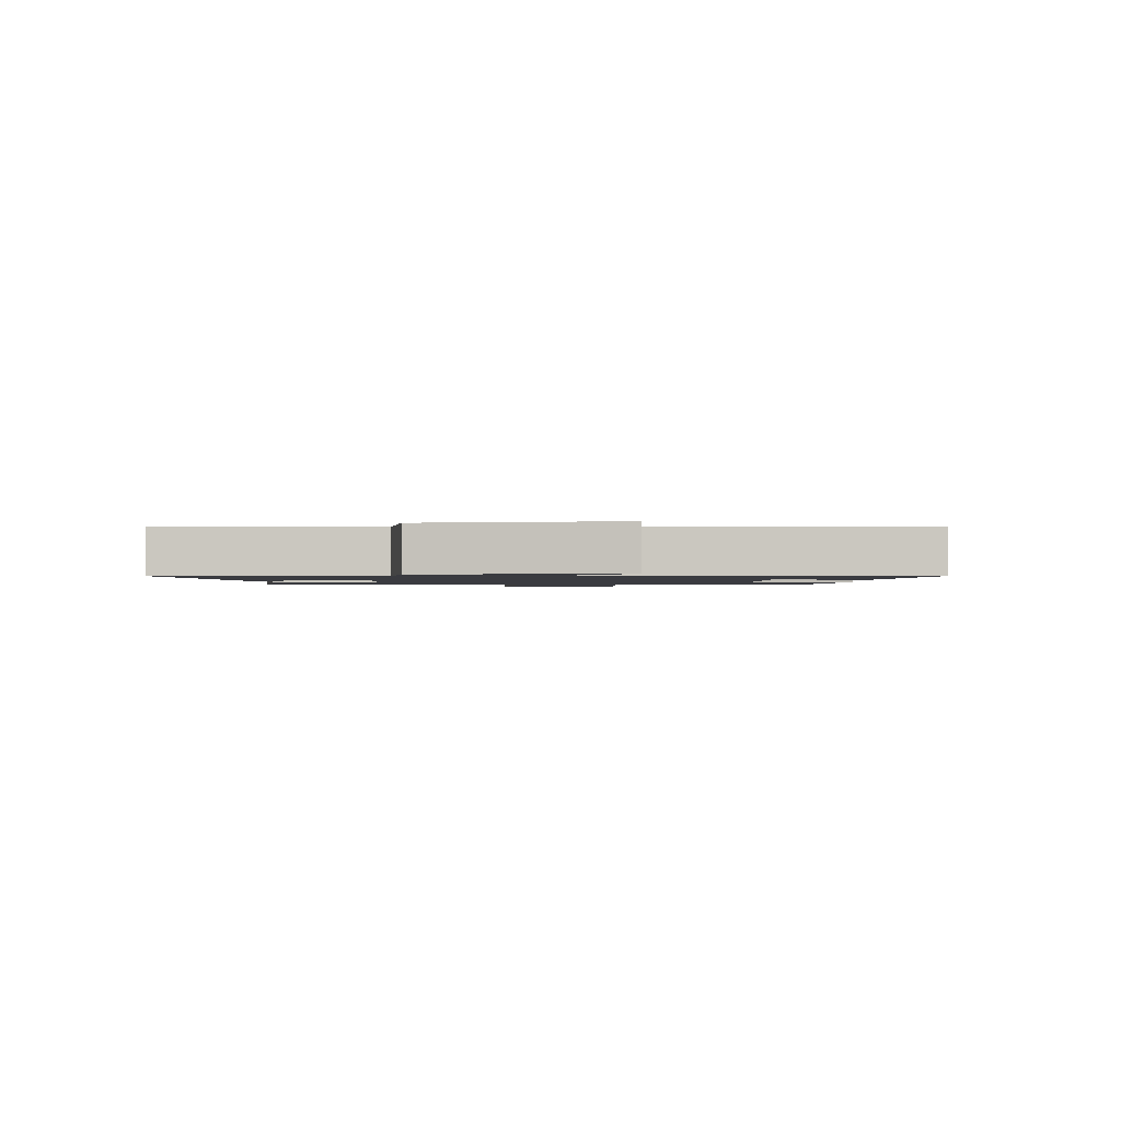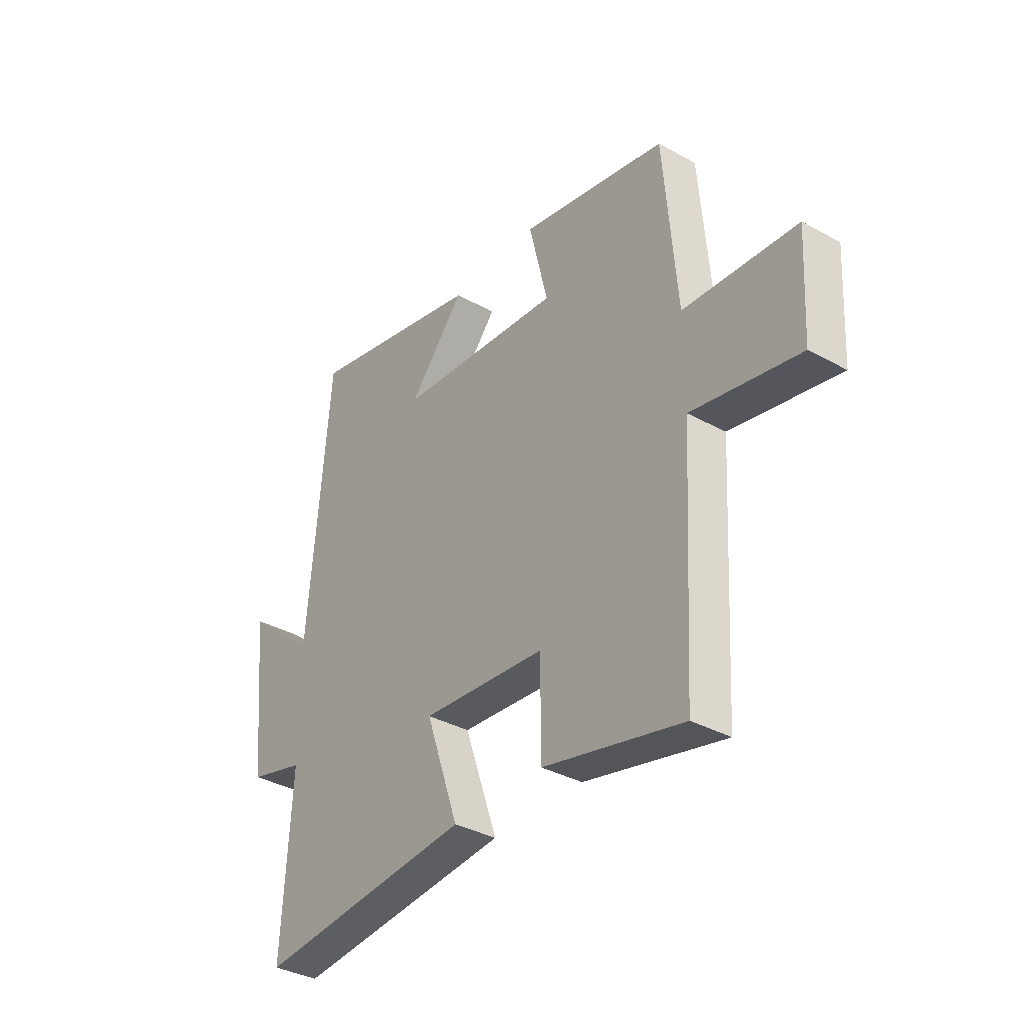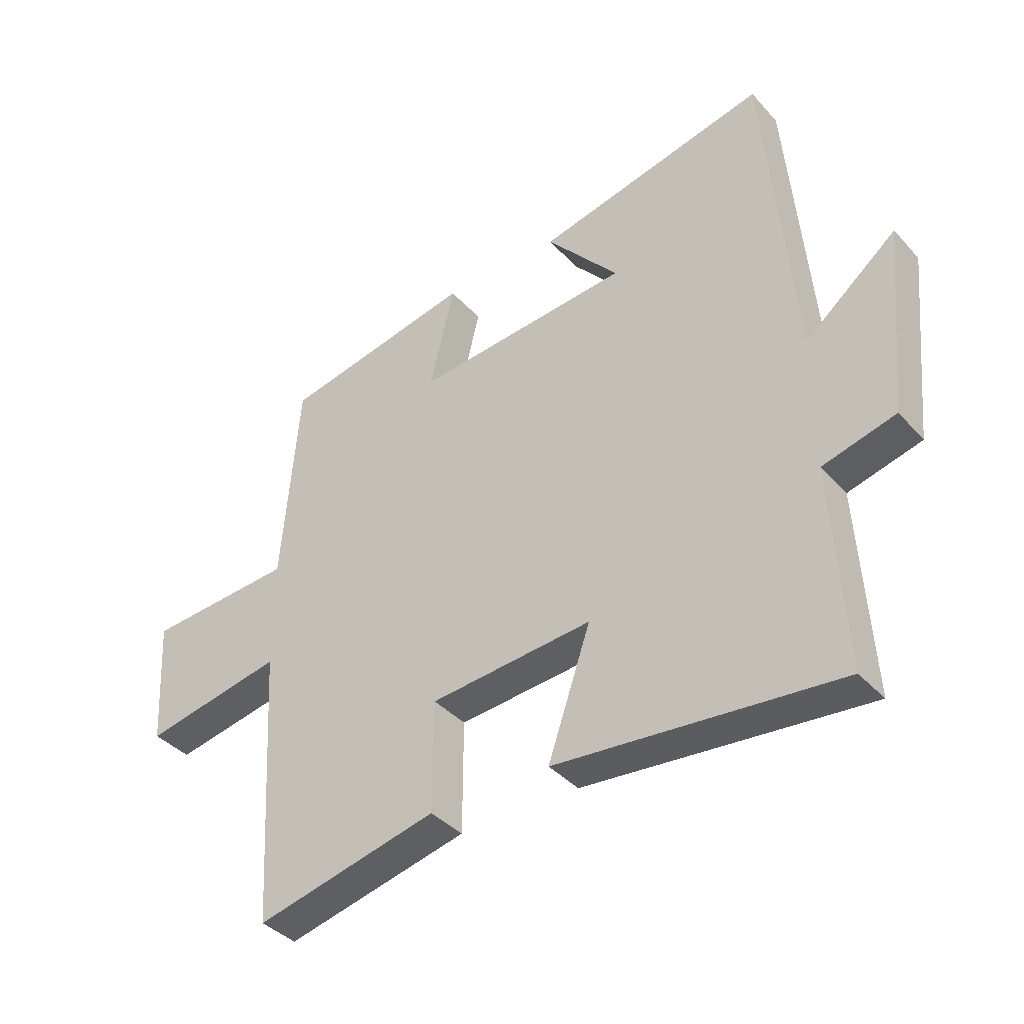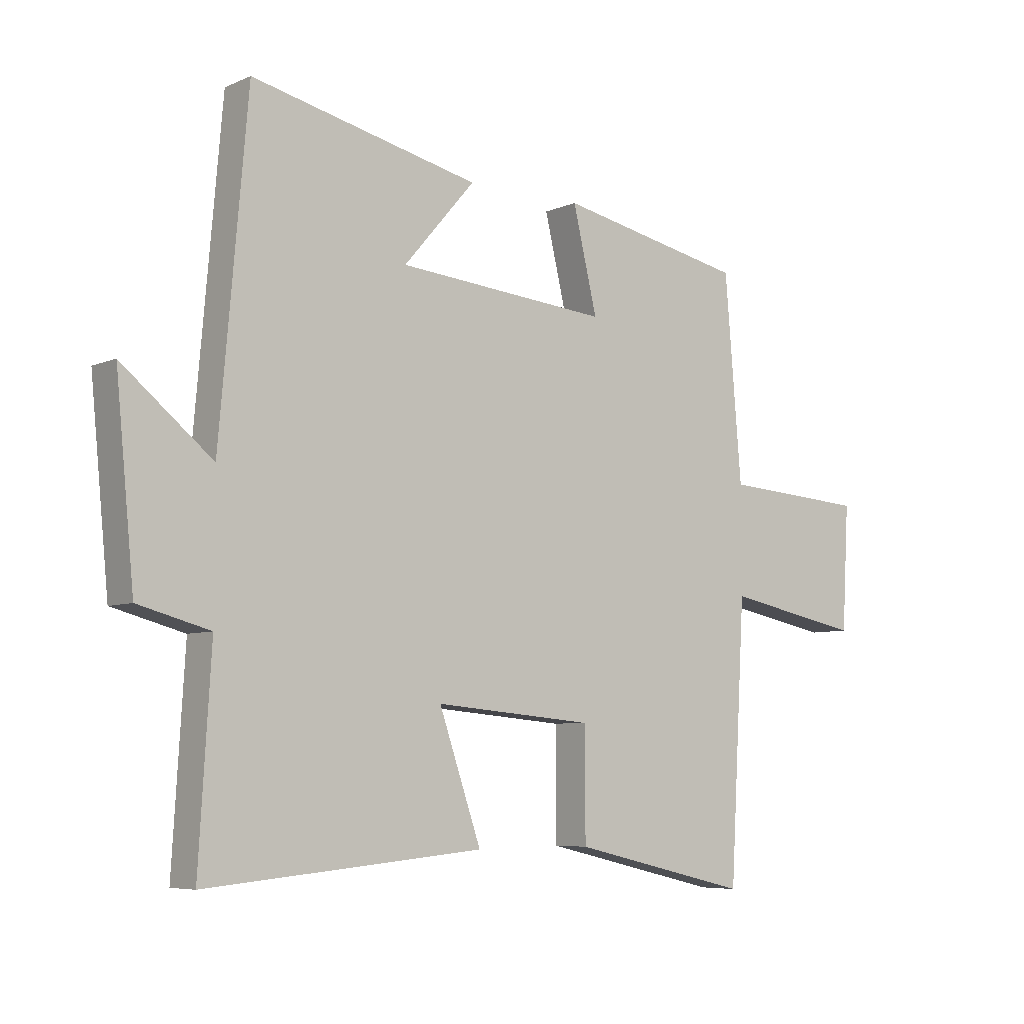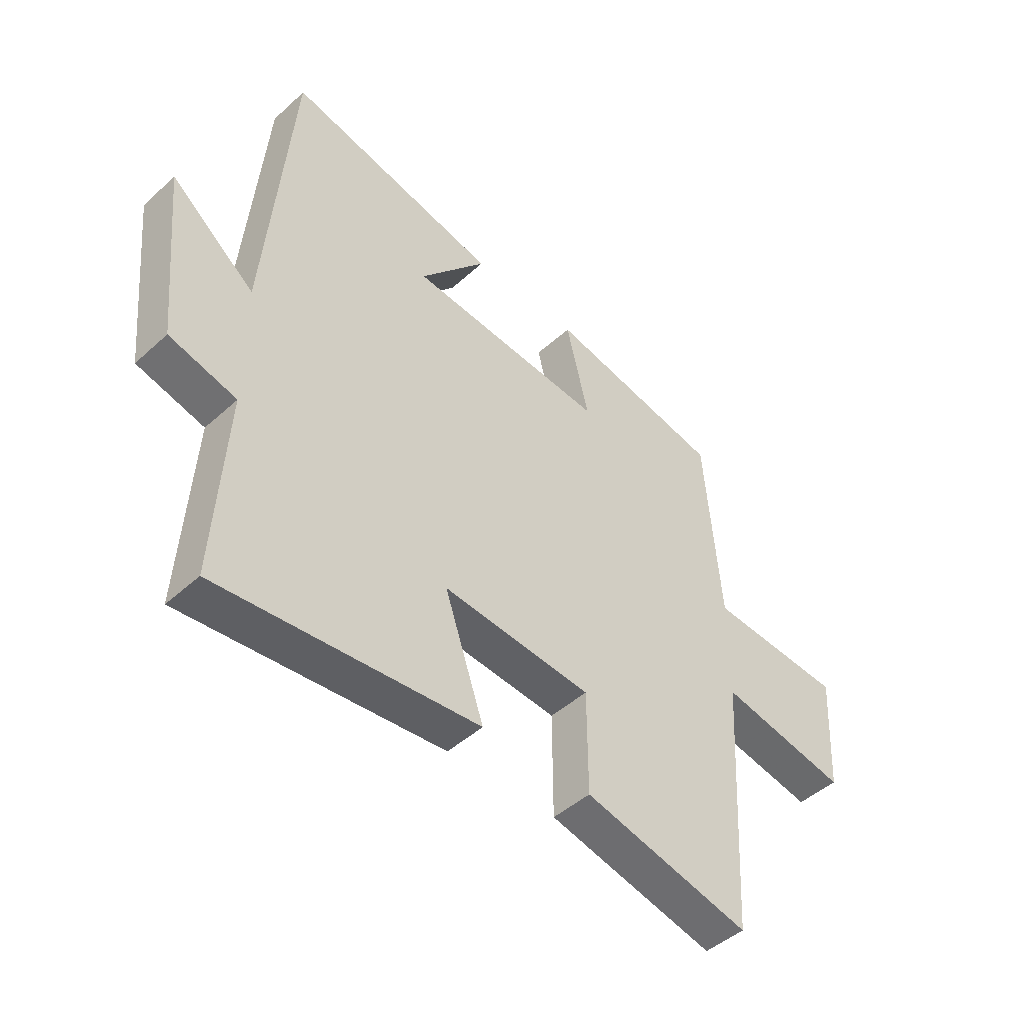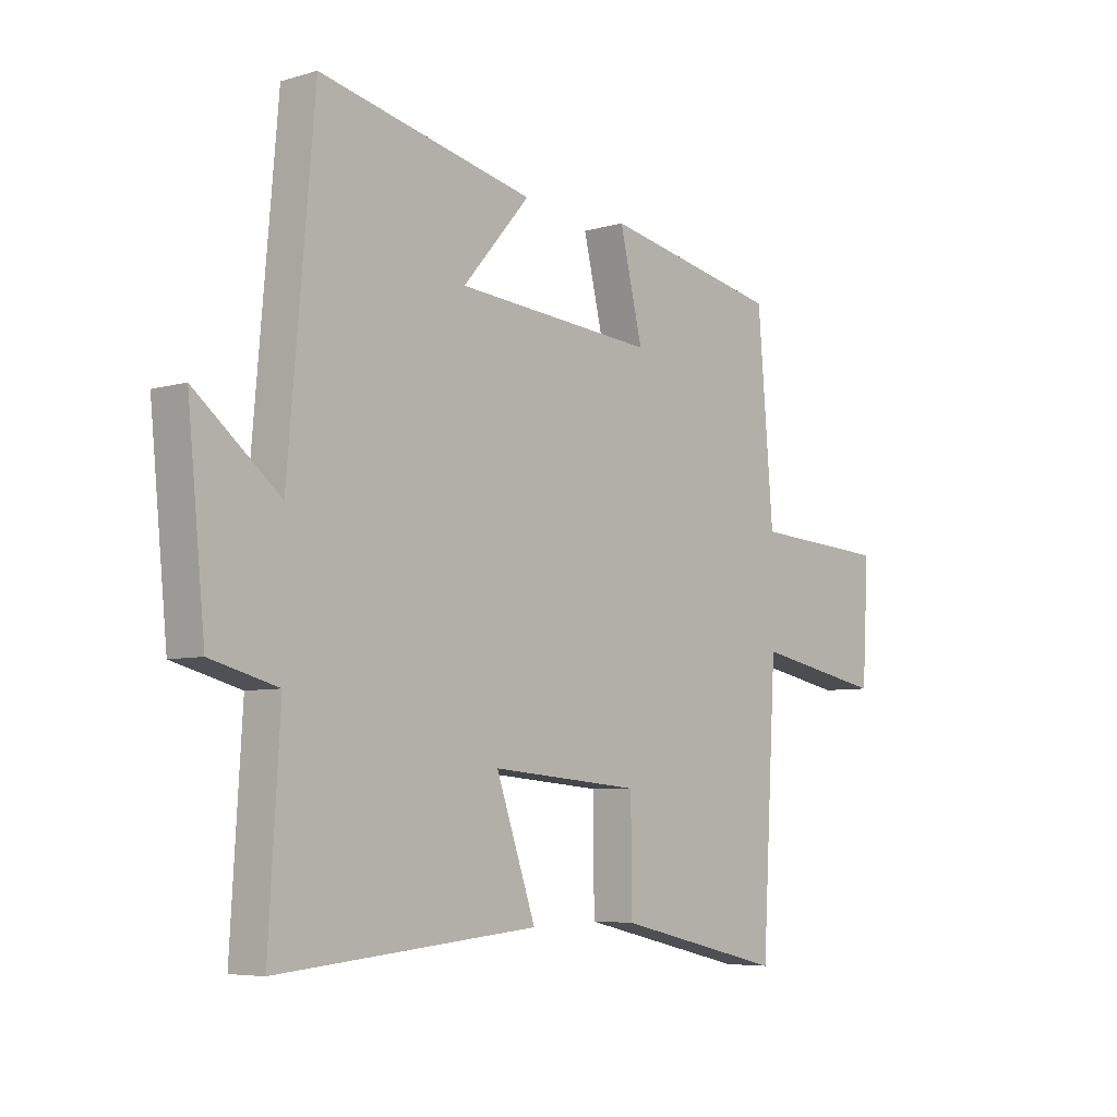
<metadata>
{"format":"obj","ext":"obj","renderer":"f3d","projection":"perspective","resolution":1024,"background":"white","views":[{"elev":-1.4,"azim":-86.3,"up":"+Y"},{"elev":-35.5,"azim":53.8,"up":"+Z"},{"elev":-38.5,"azim":-143.2,"up":"+Z"},{"elev":-6.5,"azim":-38.5,"up":"+Z"},{"elev":-46.2,"azim":-44.1,"up":"+Z"},{"elev":-6.0,"azim":-48.3,"up":"+Z"}]}
</metadata>
<code>
v 0.473 0.07 -0.573
v 0.163 0.07 -0.5
v 0.162 0.07 -0.312
v -0.114 0.07 -0.288
v -0.041 0.07 -0.5
v -0.521 0.07 -0.544
v -0.5 0.07 -0.197
v -0.624 0.07 -0.164
v -0.656 0.07 0.162
v -0.5 0.07 0.035
v -0.452 0.07 0.59
v -0.057 0.07 0.5
v -0.181 0.07 0.356
v 0.187 0.07 0.324
v 0.145 0.07 0.5
v 0.471 0.07 0.433
v 0.5 0.07 0.083
v 0.751 0.07 0.066
v 0.739 0.07 -0.148
v 0.5 0.07 -0.101
v 0.473 0 -0.573
v 0.163 0 -0.5
v 0.162 0 -0.312
v -0.114 0 -0.288
v -0.041 0 -0.5
v -0.521 0 -0.544
v -0.5 0 -0.197
v -0.624 0 -0.164
v -0.656 0 0.162
v -0.5 0 0.035
v -0.452 0 0.59
v -0.057 0 0.5
v -0.181 0 0.356
v 0.187 0 0.324
v 0.145 0 0.5
v 0.471 0 0.433
v 0.5 0 0.083
v 0.751 0 0.066
v 0.739 0 -0.148
v 0.5 0 -0.101
f 17 18 19 20
f 14 15 16 17
f 13 14 17 20
f 10 11 12 13
f 10 13 20
f 7 8 9 10
f 7 10 20
f 4 5 6 7
f 3 4 7 20
f 1 2 3 20
f 40 39 38 37
f 37 36 35 34
f 40 37 34 33
f 33 32 31 30
f 40 33 30
f 30 29 28 27
f 40 30 27
f 27 26 25 24
f 40 27 24 23
f 40 23 22 21
f 1 21 22 2
f 2 22 23 3
f 3 23 24 4
f 4 24 25 5
f 5 25 26 6
f 6 26 27 7
f 7 27 28 8
f 8 28 29 9
f 9 29 30 10
f 10 30 31 11
f 11 31 32 12
f 12 32 33 13
f 13 33 34 14
f 14 34 35 15
f 15 35 36 16
f 16 36 37 17
f 17 37 38 18
f 18 38 39 19
f 19 39 40 20
f 20 40 21 1

</code>
